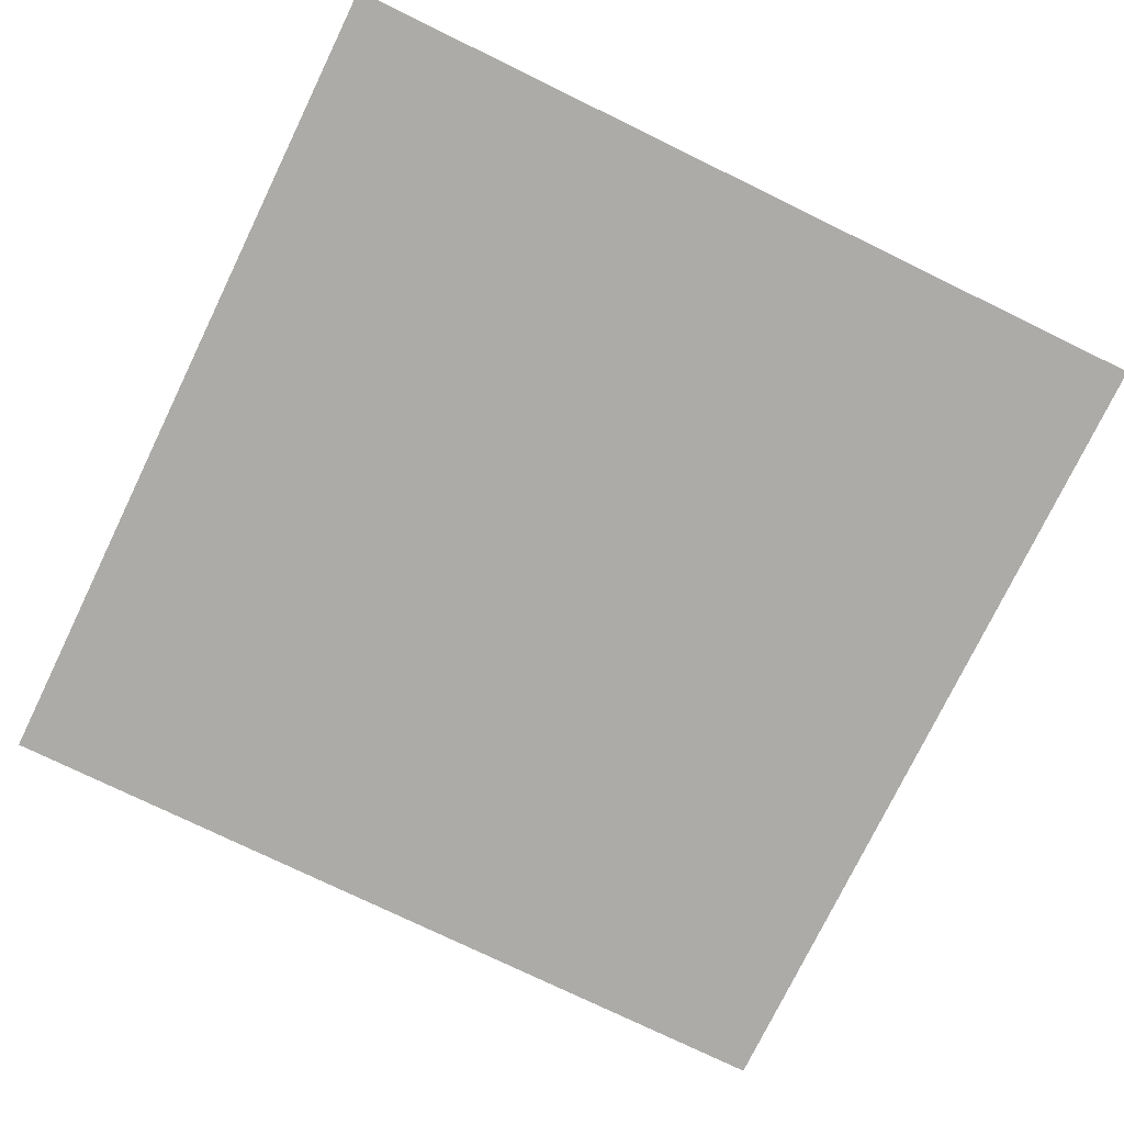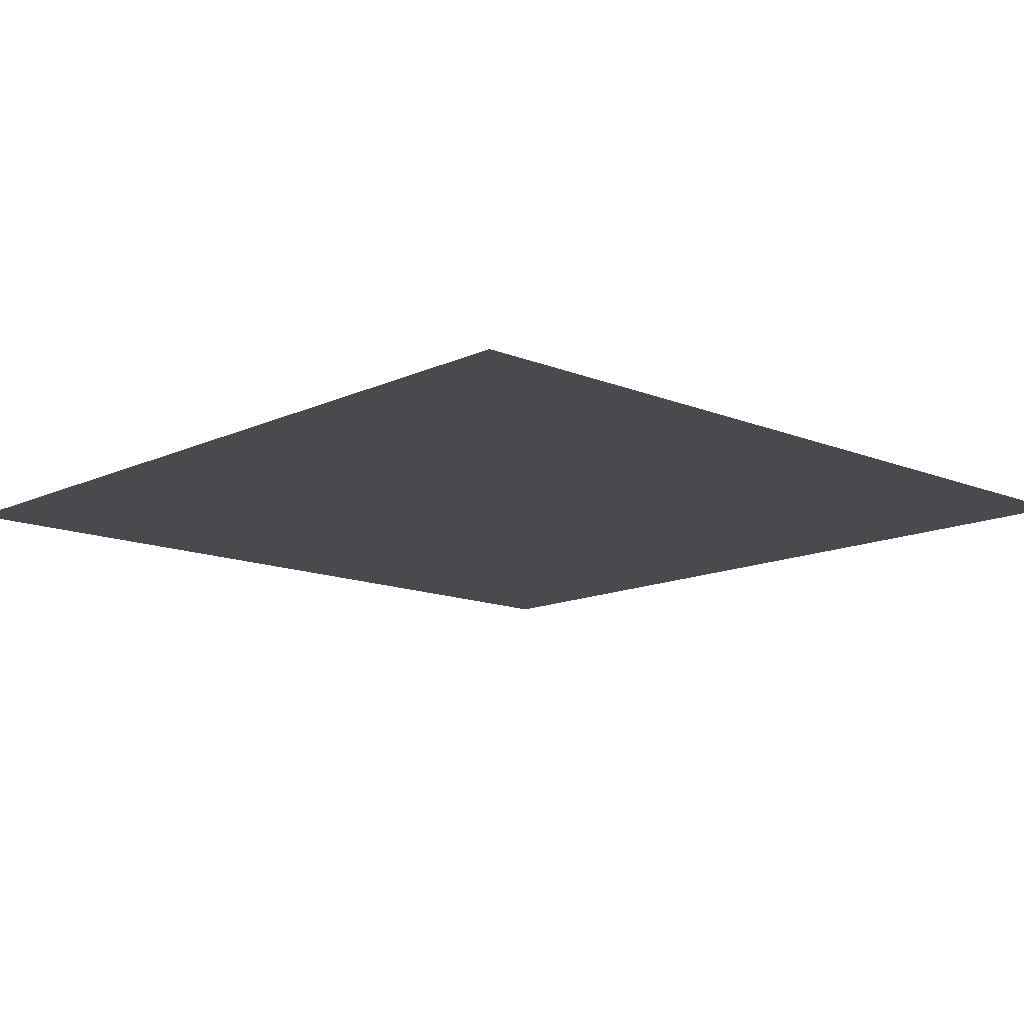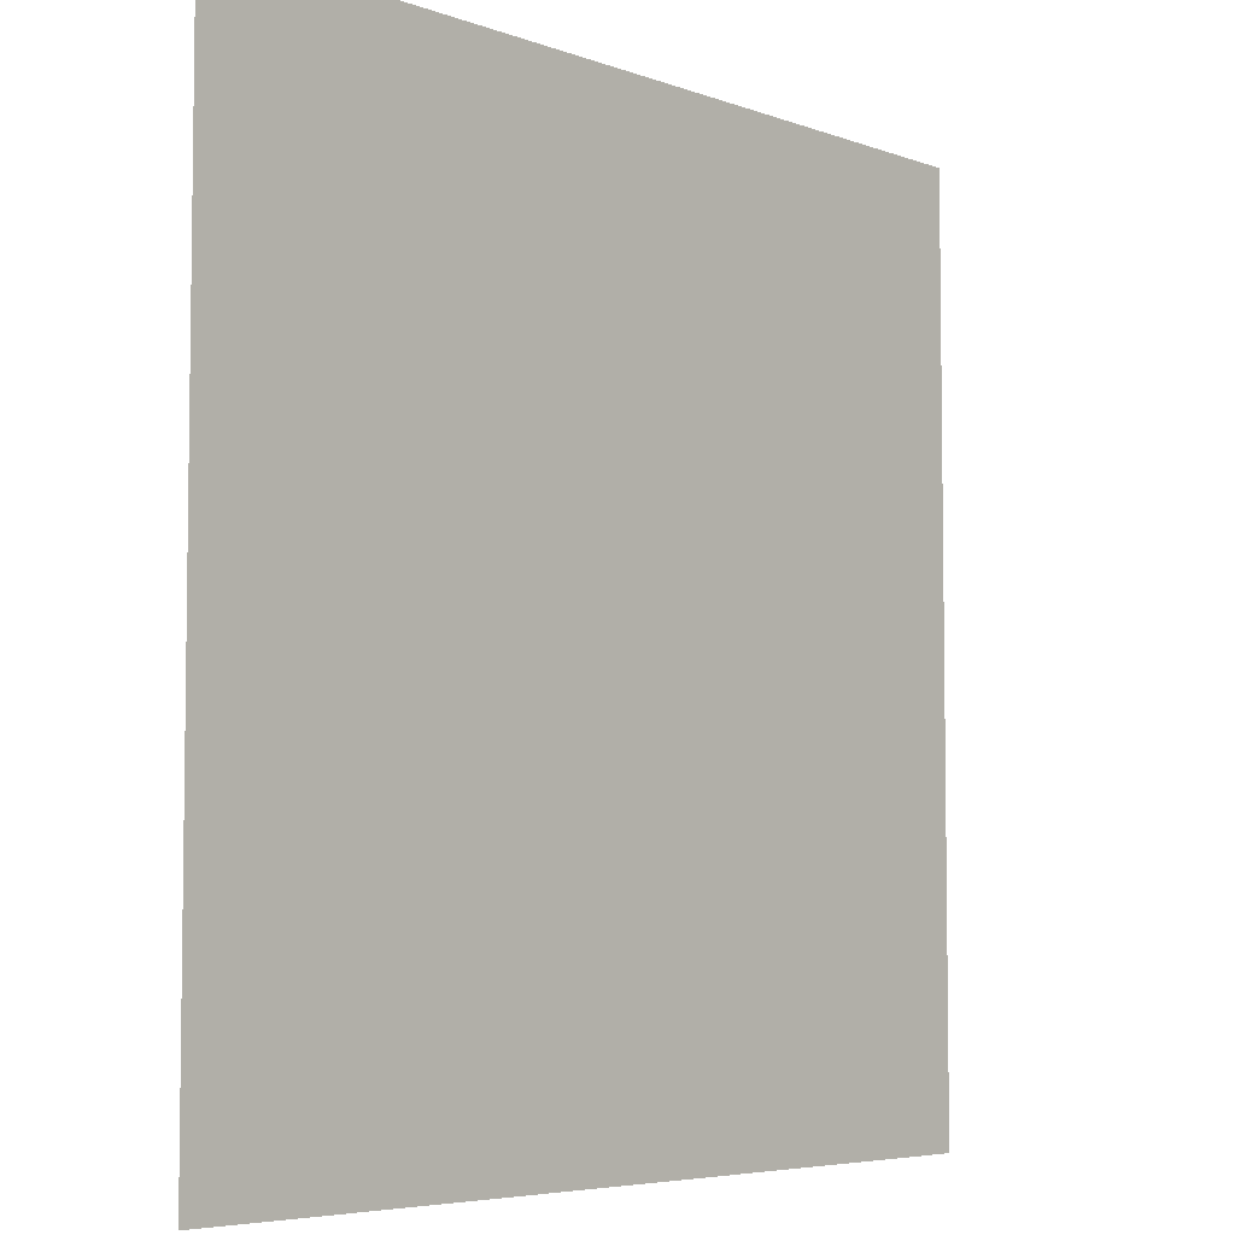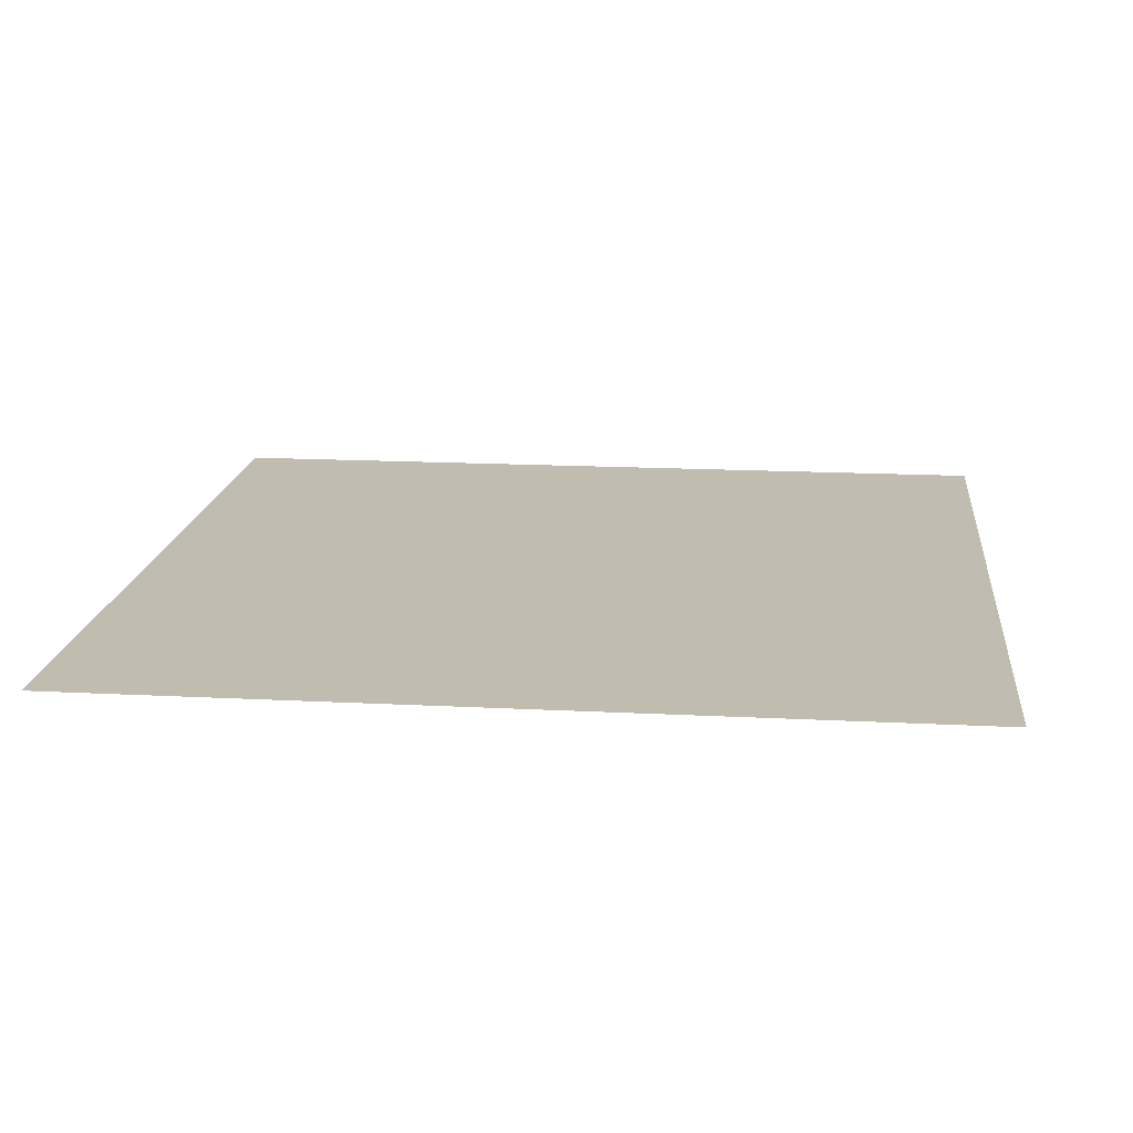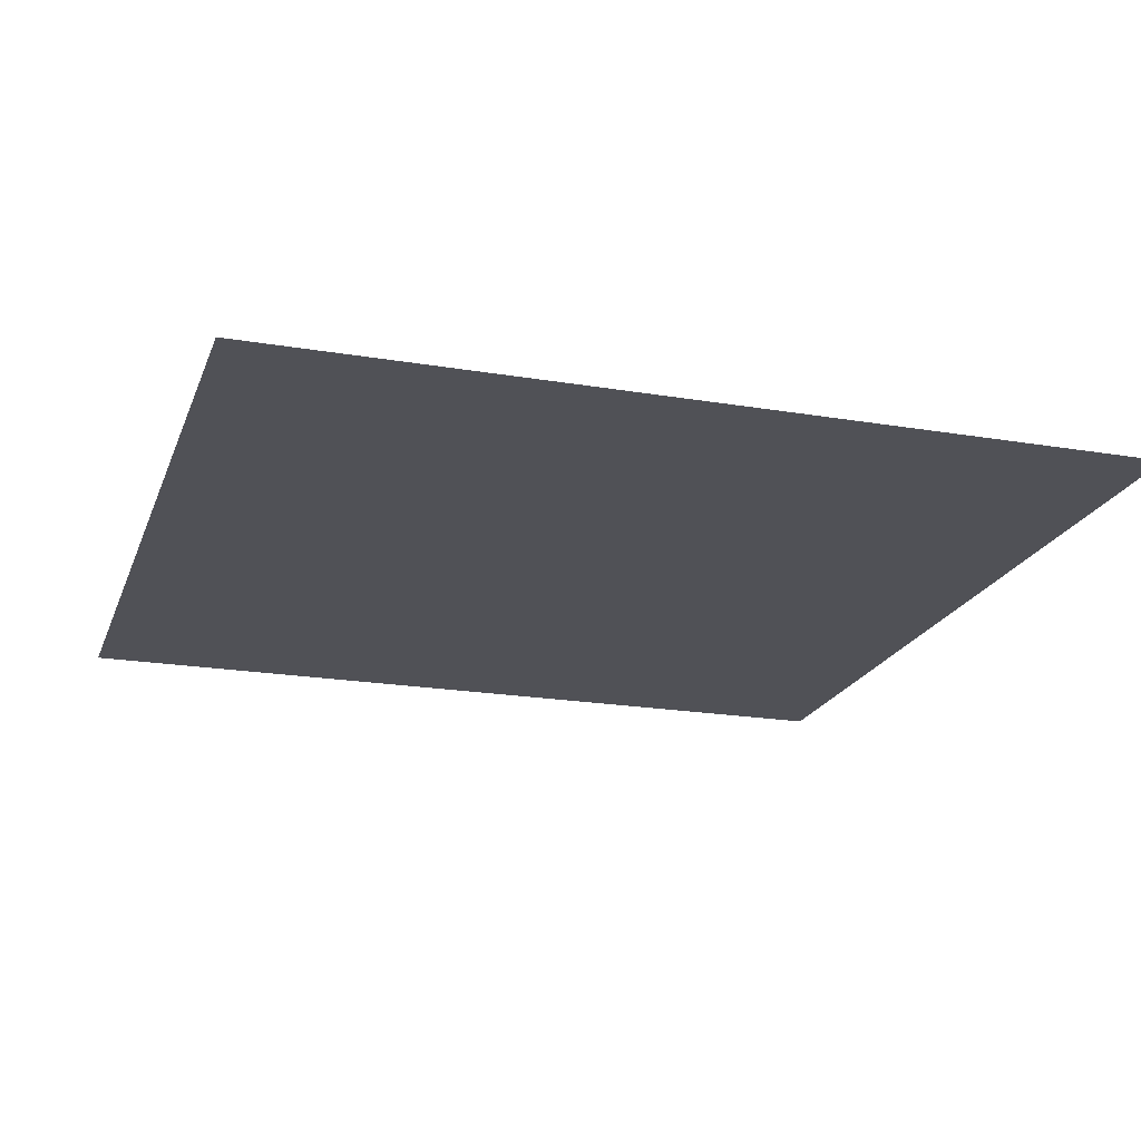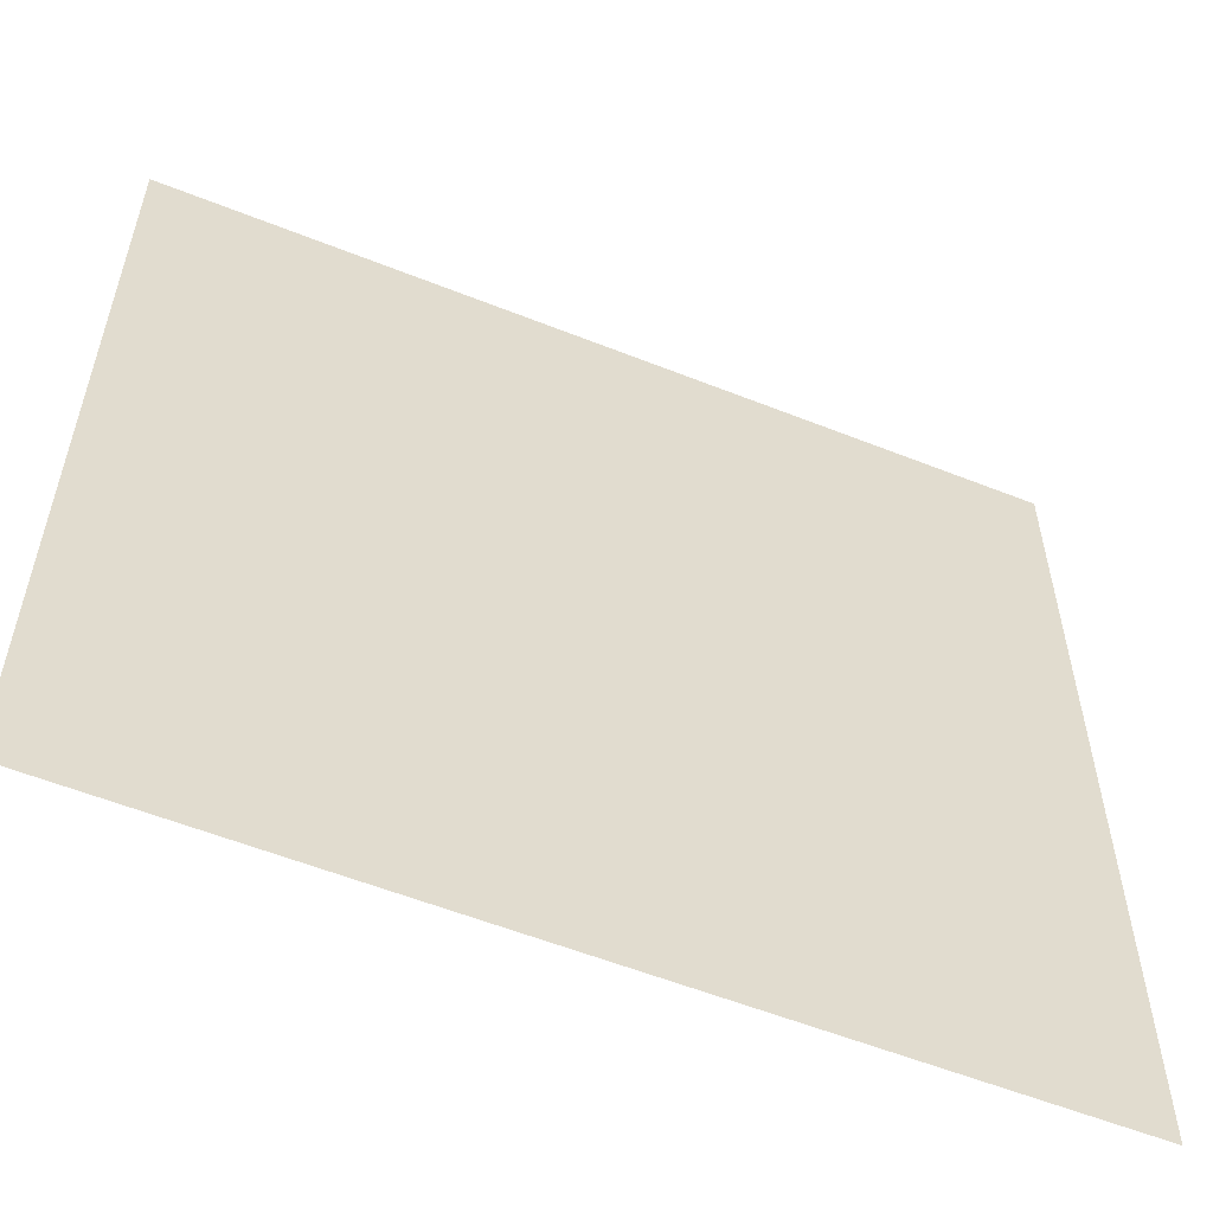
<metadata>
{"format":"obj","ext":"obj","renderer":"f3d","projection":"perspective","resolution":1024,"background":"white","views":[{"elev":-76.3,"azim":154.1,"up":"+Y"},{"elev":-13.2,"azim":-43.2,"up":"+Y"},{"elev":-5.5,"azim":131.4,"up":"+Z"},{"elev":16.4,"azim":-83.9,"up":"+Y"},{"elev":-20.4,"azim":162.9,"up":"+Y"},{"elev":-57.1,"azim":-22.5,"up":"+Z"}]}
</metadata>
<code>
o Plane
v 7.385 0 -7.385
v -7.385 0 -7.385
v 7.385 0 7.385
v -7.385 0 7.385
f 1 2 4 3

</code>
